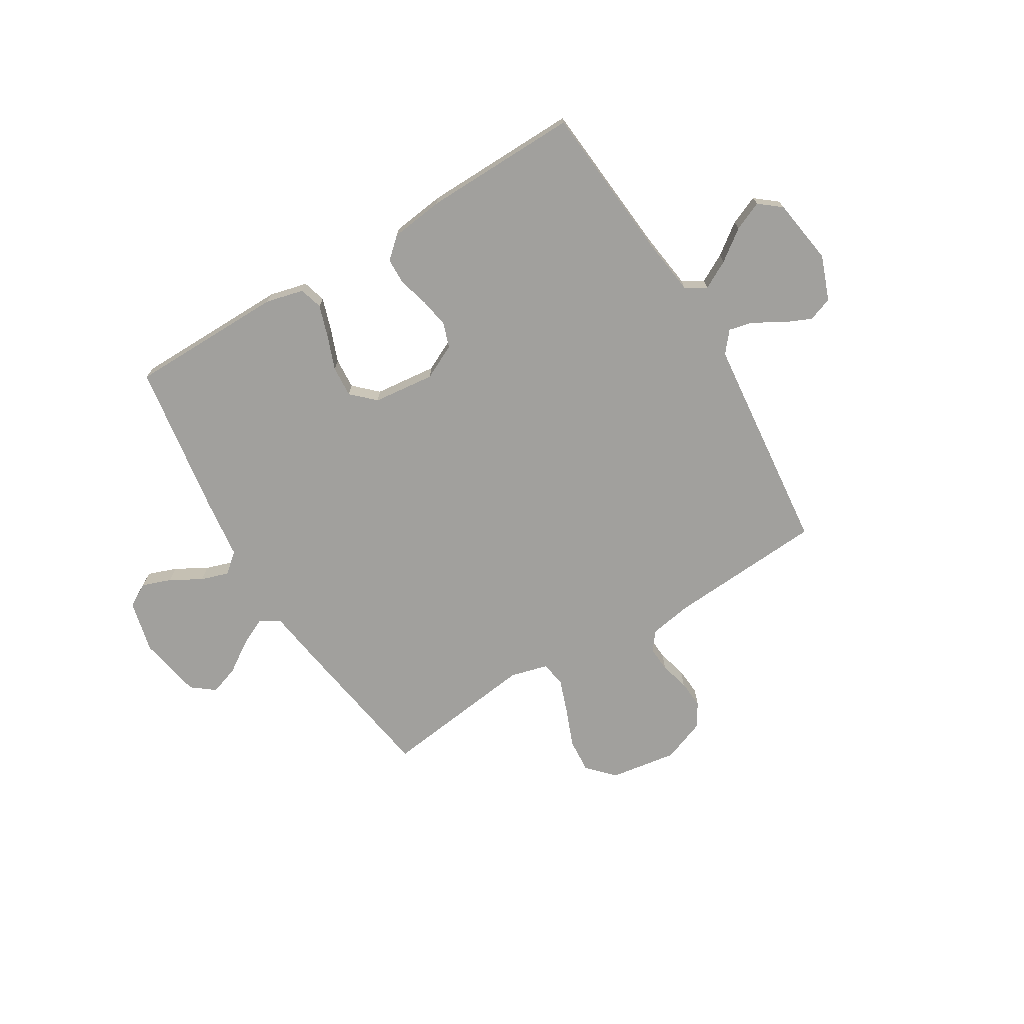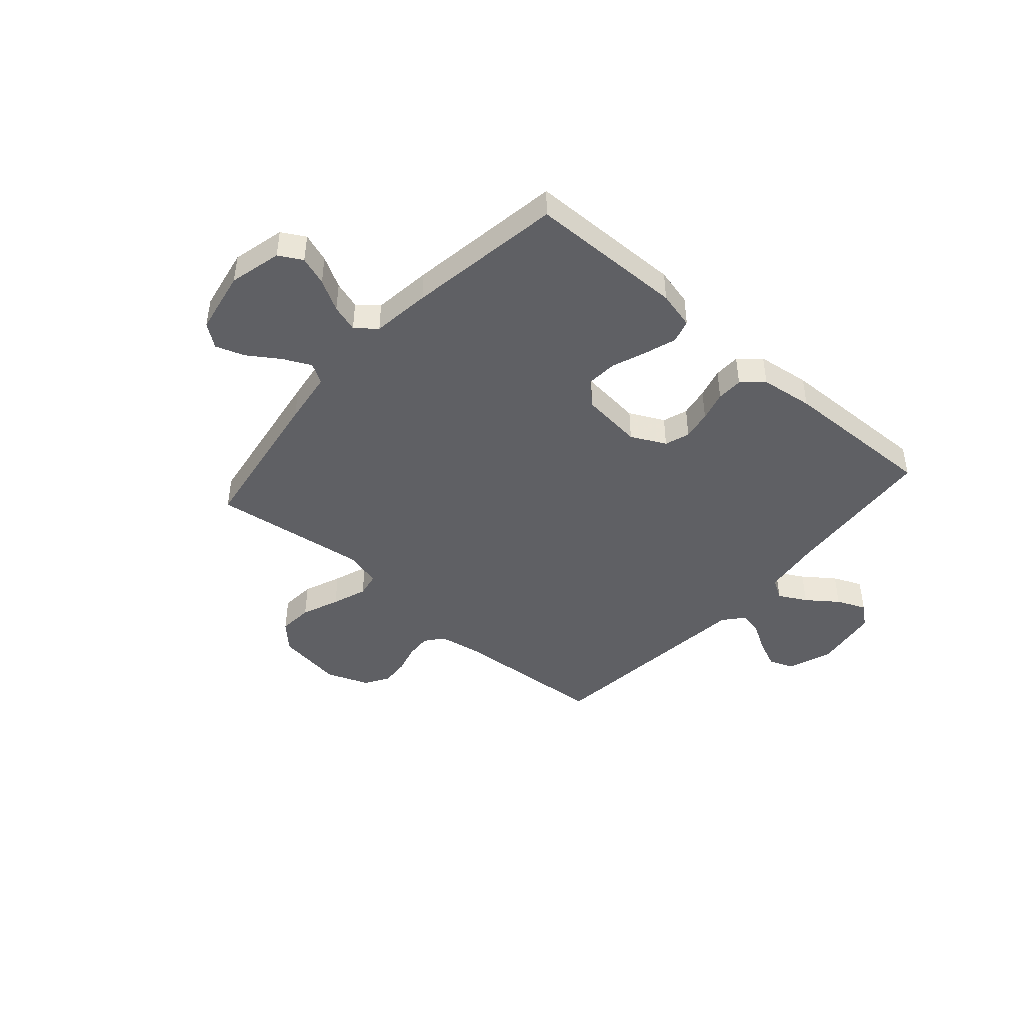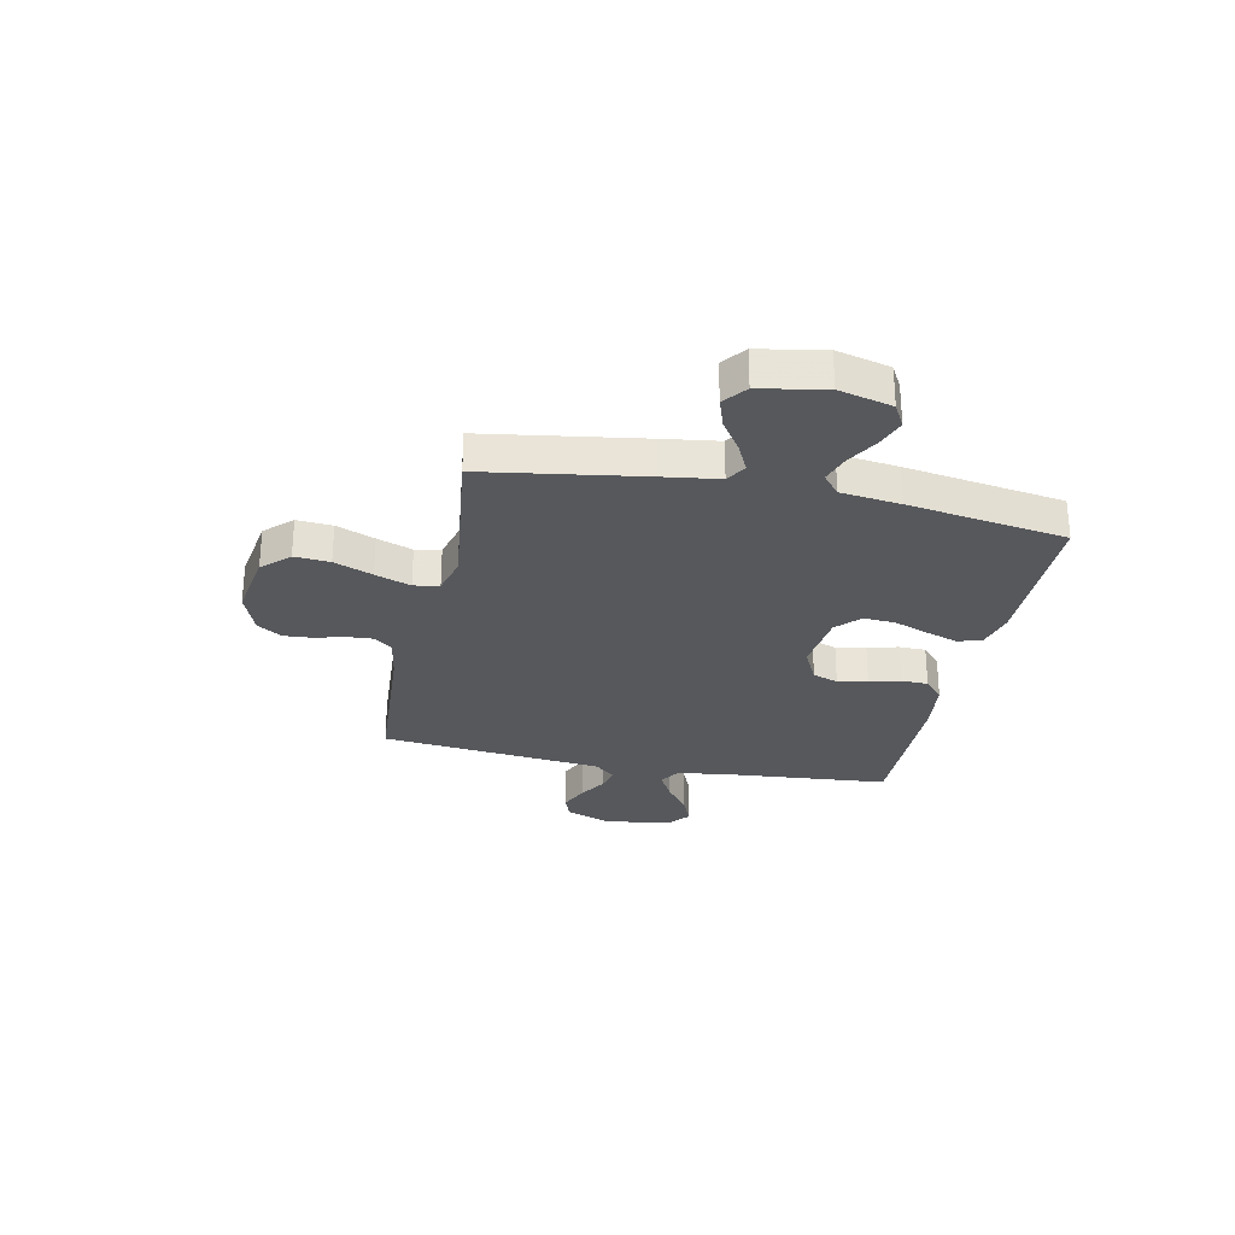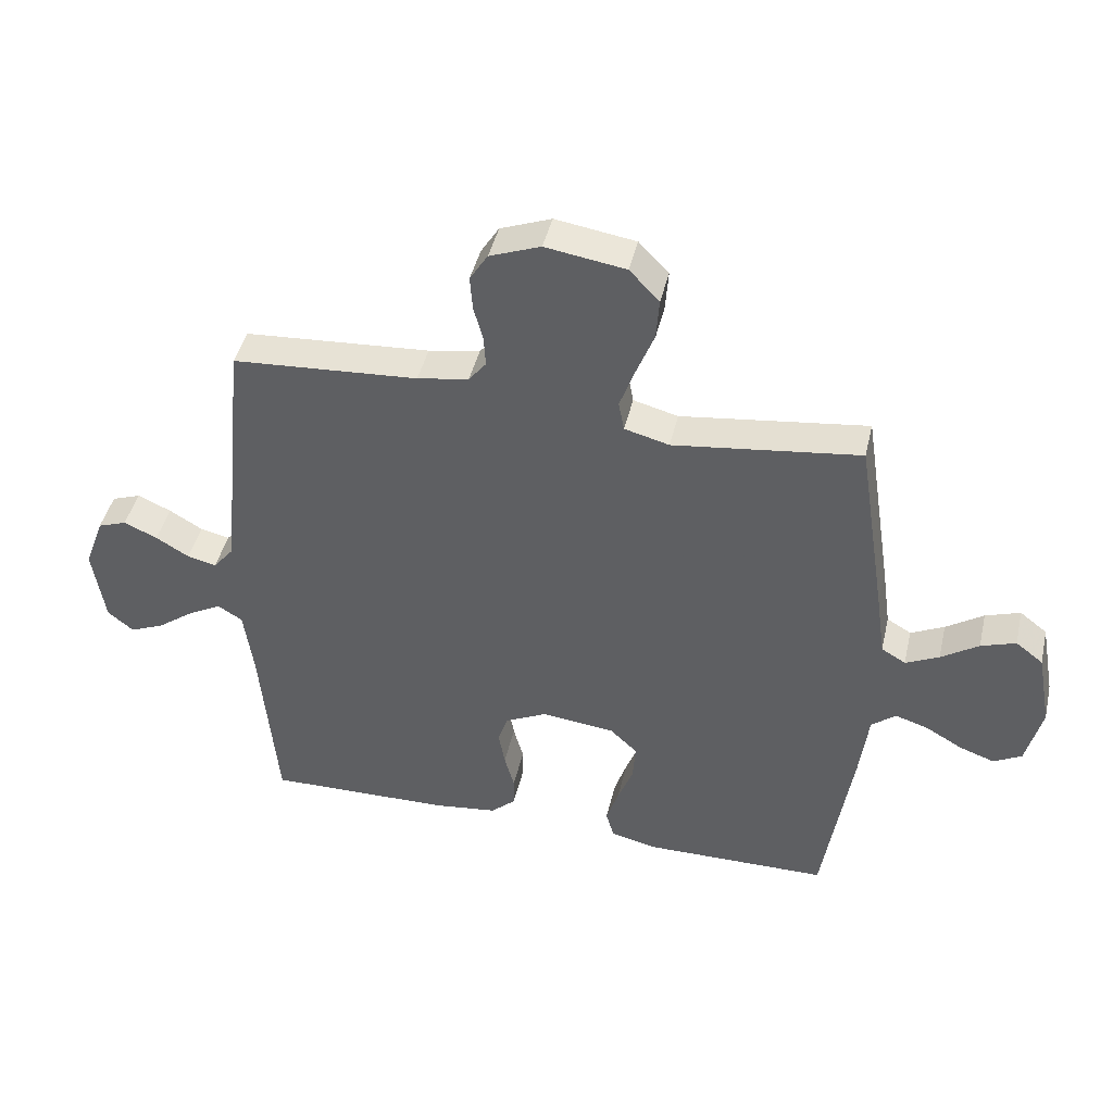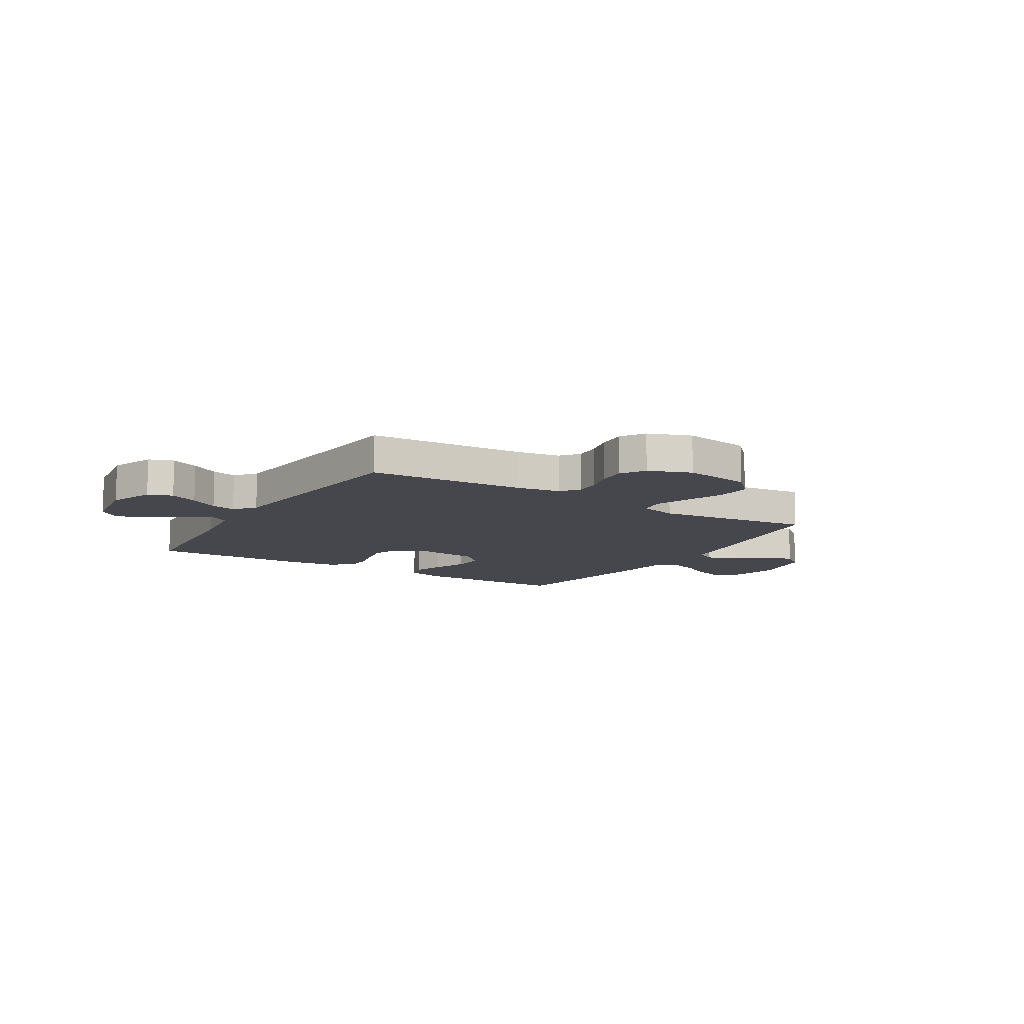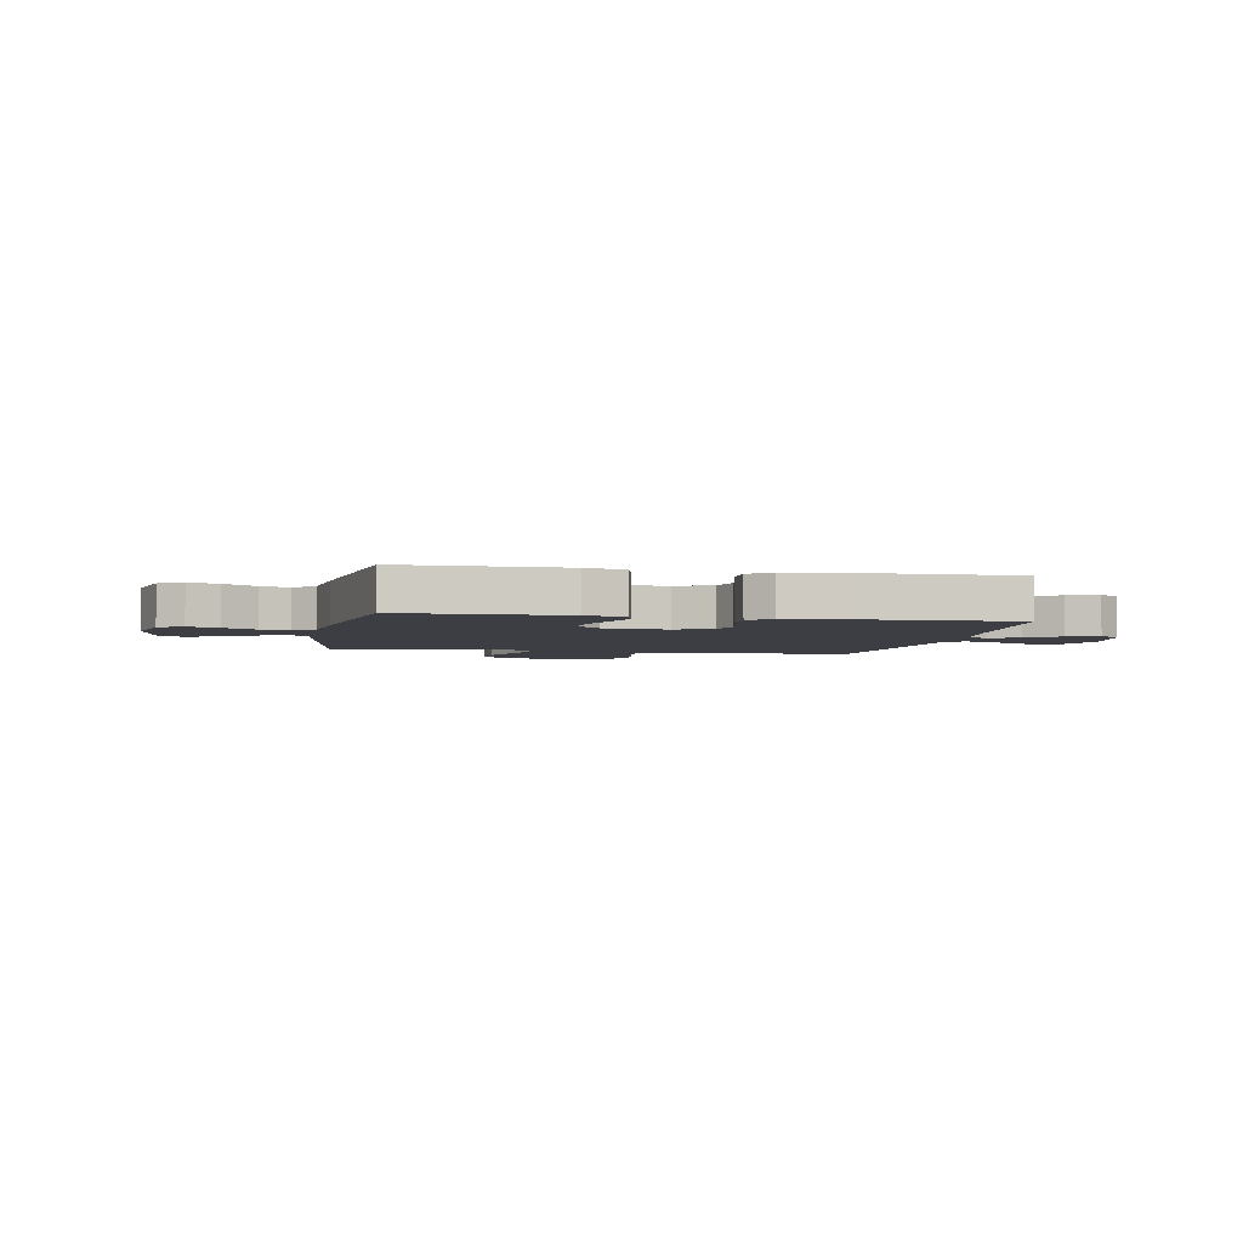
<metadata>
{"format":"obj","ext":"obj","renderer":"f3d","projection":"perspective","resolution":1024,"background":"white","views":[{"elev":-71.6,"azim":-148.8,"up":"+Y"},{"elev":-44.2,"azim":138.8,"up":"+Y"},{"elev":-28.0,"azim":78.1,"up":"+Y"},{"elev":43.8,"azim":13.0,"up":"+Z"},{"elev":-10.9,"azim":-31.7,"up":"+Y"},{"elev":-3.7,"azim":169.0,"up":"+Y"}]}
</metadata>
<code>
v -0.5 0.07 -0.5
v -0.526 0.07 -0.2
v -0.541 0.07 -0.088
v -0.581 0.07 -0.064
v -0.635 0.07 -0.093
v -0.694 0.07 -0.137
v -0.75 0.07 -0.161
v -0.792 0.07 -0.127
v -0.811 0.07 0
v -0.779 0.07 0.086
v -0.732 0.07 0.103
v -0.678 0.07 0.079
v -0.624 0.07 0.047
v -0.577 0.07 0.036
v -0.544 0.07 0.076
v -0.531 0.07 0.2
v -0.5 0.07 0.5
v -0.2 0.07 0.52
v -0.117 0.07 0.534
v -0.089 0.07 0.569
v -0.092 0.07 0.618
v -0.107 0.07 0.674
v -0.111 0.07 0.729
v -0.082 0.07 0.775
v 0 0.07 0.806
v 0.129 0.07 0.786
v 0.177 0.07 0.736
v 0.172 0.07 0.669
v 0.143 0.07 0.596
v 0.119 0.07 0.529
v 0.128 0.07 0.481
v 0.2 0.07 0.462
v 0.5 0.07 0.5
v 0.547 0.07 0.2
v 0.562 0.07 0.095
v 0.601 0.07 0.072
v 0.655 0.07 0.098
v 0.715 0.07 0.138
v 0.771 0.07 0.157
v 0.815 0.07 0.123
v 0.838 0.07 0
v 0.813 0.07 -0.101
v 0.768 0.07 -0.126
v 0.712 0.07 -0.106
v 0.652 0.07 -0.072
v 0.599 0.07 -0.055
v 0.56 0.07 -0.087
v 0.546 0.07 -0.2
v 0.5 0.07 -0.5
v 0.2 0.07 -0.503
v 0.127 0.07 -0.485
v 0.114 0.07 -0.44
v 0.134 0.07 -0.379
v 0.159 0.07 -0.313
v 0.163 0.07 -0.253
v 0.119 0.07 -0.211
v 0 0.07 -0.198
v -0.067 0.07 -0.231
v -0.083 0.07 -0.279
v -0.073 0.07 -0.336
v -0.057 0.07 -0.394
v -0.058 0.07 -0.445
v -0.098 0.07 -0.481
v -0.2 0.07 -0.494
v -0.5 0 -0.5
v -0.526 0 -0.2
v -0.541 0 -0.088
v -0.581 0 -0.064
v -0.635 0 -0.093
v -0.694 0 -0.137
v -0.75 0 -0.161
v -0.792 0 -0.127
v -0.811 0 0
v -0.779 0 0.086
v -0.732 0 0.103
v -0.678 0 0.079
v -0.624 0 0.047
v -0.577 0 0.036
v -0.544 0 0.076
v -0.531 0 0.2
v -0.5 0 0.5
v -0.2 0 0.52
v -0.117 0 0.534
v -0.089 0 0.569
v -0.092 0 0.618
v -0.107 0 0.674
v -0.111 0 0.729
v -0.082 0 0.775
v 0 0 0.806
v 0.129 0 0.786
v 0.177 0 0.736
v 0.172 0 0.669
v 0.143 0 0.596
v 0.119 0 0.529
v 0.128 0 0.481
v 0.2 0 0.462
v 0.5 0 0.5
v 0.547 0 0.2
v 0.562 0 0.095
v 0.601 0 0.072
v 0.655 0 0.098
v 0.715 0 0.138
v 0.771 0 0.157
v 0.815 0 0.123
v 0.838 0 0
v 0.813 0 -0.101
v 0.768 0 -0.126
v 0.712 0 -0.106
v 0.652 0 -0.072
v 0.599 0 -0.055
v 0.56 0 -0.087
v 0.546 0 -0.2
v 0.5 0 -0.5
v 0.2 0 -0.503
v 0.127 0 -0.485
v 0.114 0 -0.44
v 0.134 0 -0.379
v 0.159 0 -0.313
v 0.163 0 -0.253
v 0.119 0 -0.211
v 0 0 -0.198
v -0.067 0 -0.231
v -0.083 0 -0.279
v -0.073 0 -0.336
v -0.057 0 -0.394
v -0.058 0 -0.445
v -0.098 0 -0.481
v -0.2 0 -0.494
f 63 64 1 2
f 60 61 62 63
f 59 60 63 2
f 58 59 2 3
f 57 58 3 4
f 56 57 4
f 51 52 53 54
f 49 50 51 54
f 47 48 49 54
f 46 47 54 55
f 42 43 44 45
f 42 45 46
f 41 42 46
f 40 41 46
f 37 38 39 40
f 36 37 40 46
f 35 36 46 55
f 32 33 34 35
f 31 32 35 55
f 26 27 28 29
f 26 29 30
f 25 26 30
f 21 22 23 24
f 20 21 24 25
f 16 17 18
f 15 16 18 19
f 14 15 19
f 10 11 12 13
f 8 9 10 13
f 8 13 14
f 5 6 7 8
f 4 5 8 14
f 56 4 14 19
f 20 25 30 31
f 31 55 56
f 19 20 31 56
f 66 65 128 127
f 127 126 125 124
f 66 127 124 123
f 67 66 123 122
f 68 67 122 121
f 68 121 120
f 118 117 116 115
f 118 115 114 113
f 118 113 112 111
f 119 118 111 110
f 109 108 107 106
f 110 109 106
f 110 106 105
f 110 105 104
f 104 103 102 101
f 110 104 101 100
f 119 110 100 99
f 99 98 97 96
f 119 99 96 95
f 93 92 91 90
f 94 93 90
f 94 90 89
f 88 87 86 85
f 89 88 85 84
f 82 81 80
f 83 82 80 79
f 83 79 78
f 77 76 75 74
f 77 74 73 72
f 78 77 72
f 72 71 70 69
f 78 72 69 68
f 83 78 68 120
f 95 94 89 84
f 120 119 95
f 120 95 84 83
f 1 65 66 2
f 2 66 67 3
f 3 67 68 4
f 4 68 69 5
f 5 69 70 6
f 6 70 71 7
f 7 71 72 8
f 8 72 73 9
f 9 73 74 10
f 10 74 75 11
f 11 75 76 12
f 12 76 77 13
f 13 77 78 14
f 14 78 79 15
f 15 79 80 16
f 16 80 81 17
f 17 81 82 18
f 18 82 83 19
f 19 83 84 20
f 20 84 85 21
f 21 85 86 22
f 22 86 87 23
f 23 87 88 24
f 24 88 89 25
f 25 89 90 26
f 26 90 91 27
f 27 91 92 28
f 28 92 93 29
f 29 93 94 30
f 30 94 95 31
f 31 95 96 32
f 32 96 97 33
f 33 97 98 34
f 34 98 99 35
f 35 99 100 36
f 36 100 101 37
f 37 101 102 38
f 38 102 103 39
f 39 103 104 40
f 40 104 105 41
f 41 105 106 42
f 42 106 107 43
f 43 107 108 44
f 44 108 109 45
f 45 109 110 46
f 46 110 111 47
f 47 111 112 48
f 48 112 113 49
f 49 113 114 50
f 50 114 115 51
f 51 115 116 52
f 52 116 117 53
f 53 117 118 54
f 54 118 119 55
f 55 119 120 56
f 56 120 121 57
f 57 121 122 58
f 58 122 123 59
f 59 123 124 60
f 60 124 125 61
f 61 125 126 62
f 62 126 127 63
f 63 127 128 64
f 64 128 65 1

</code>
